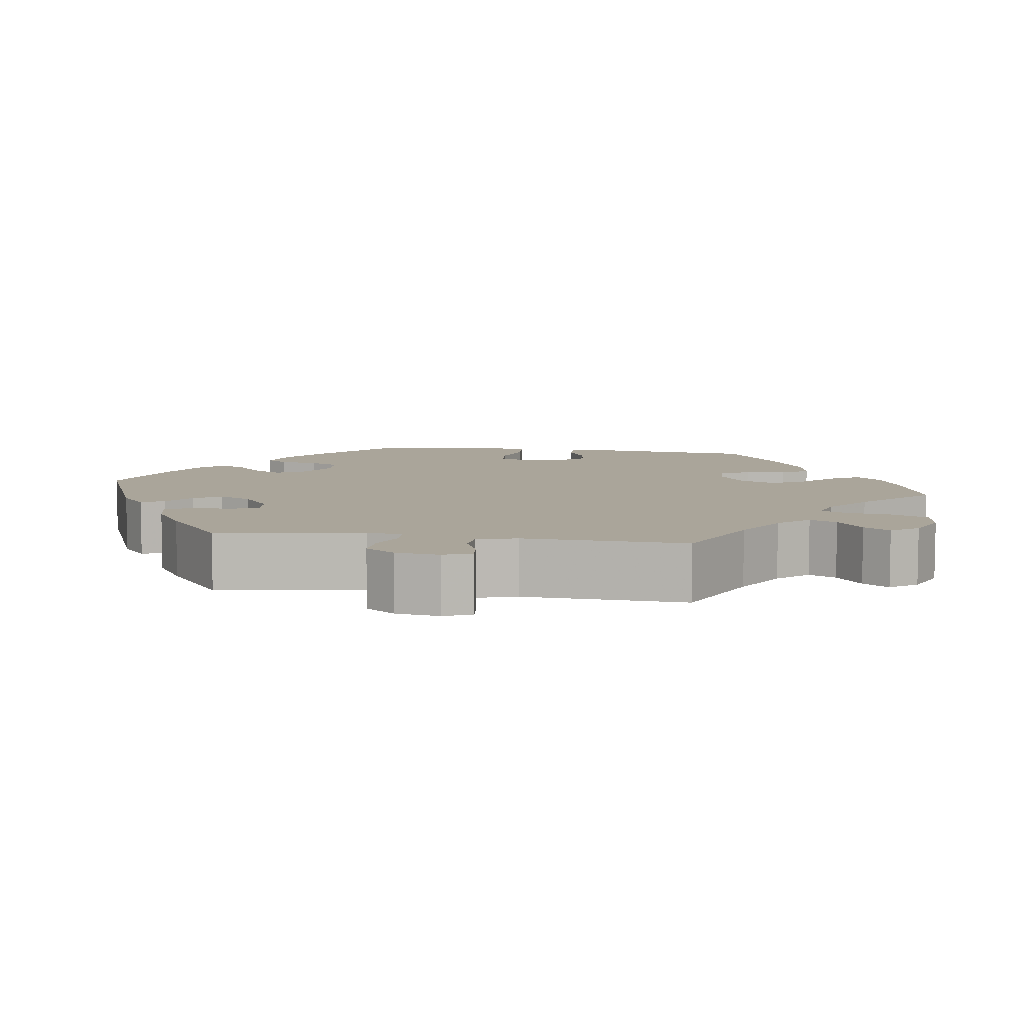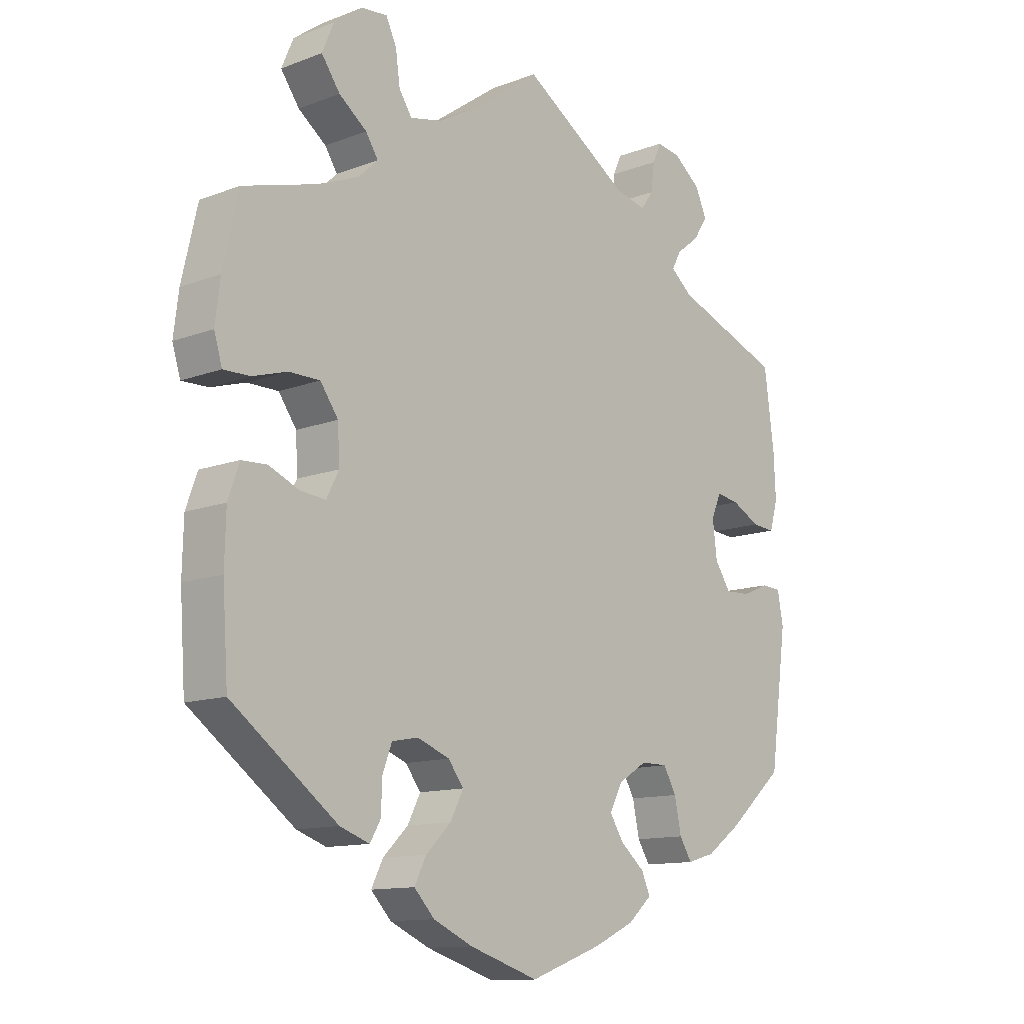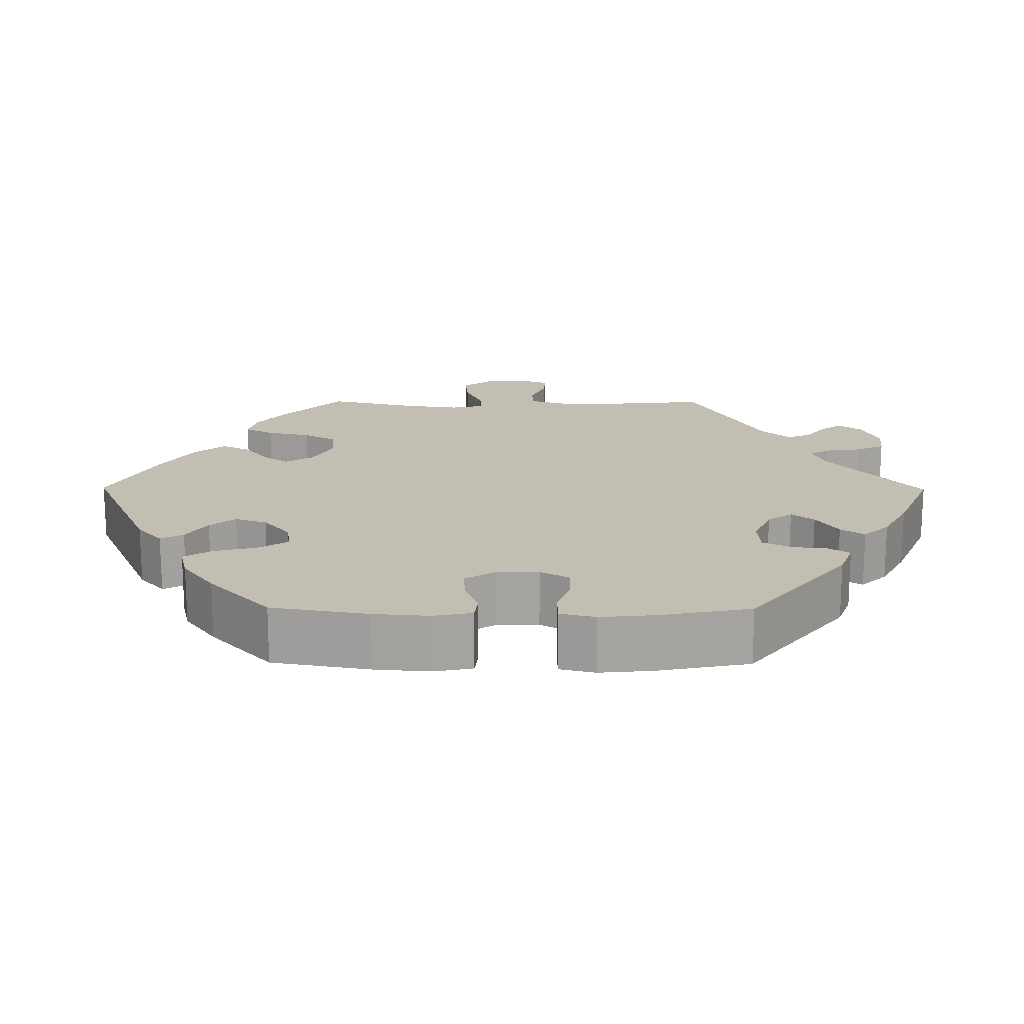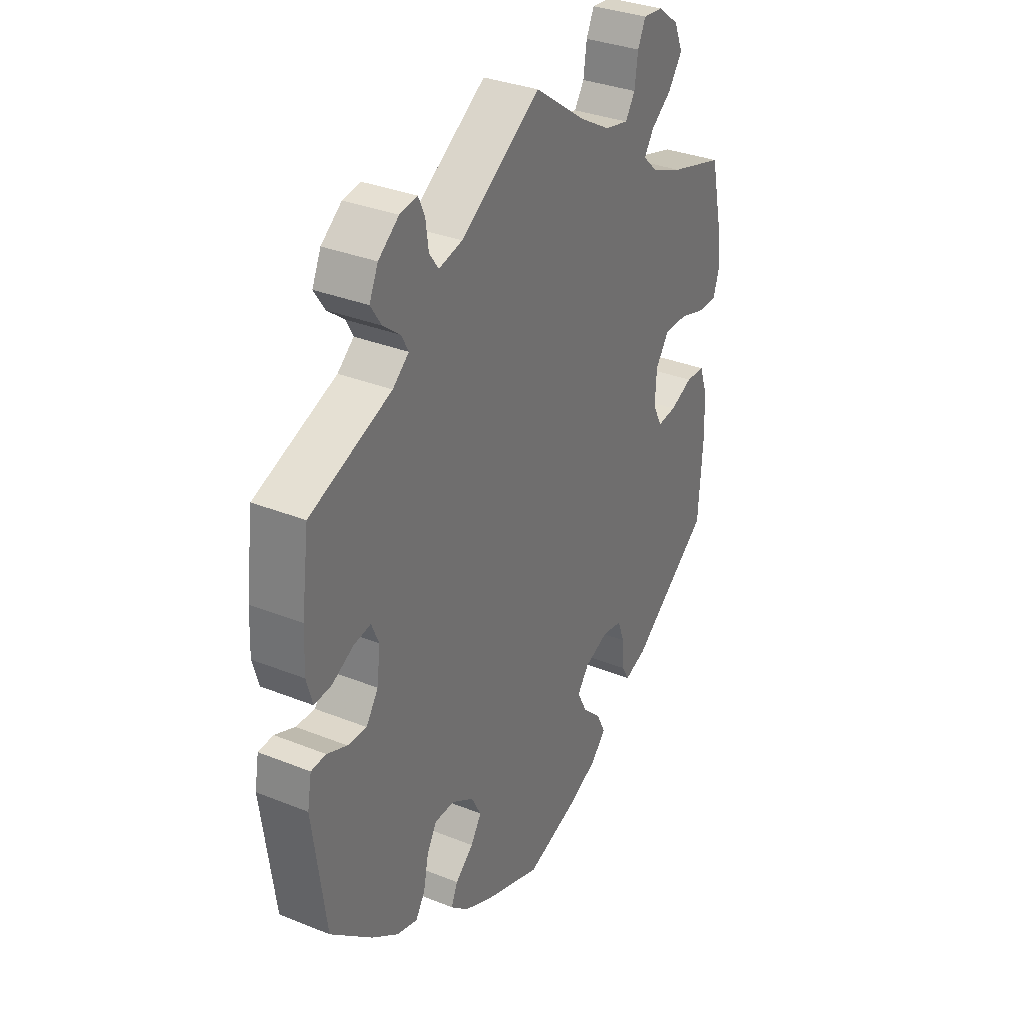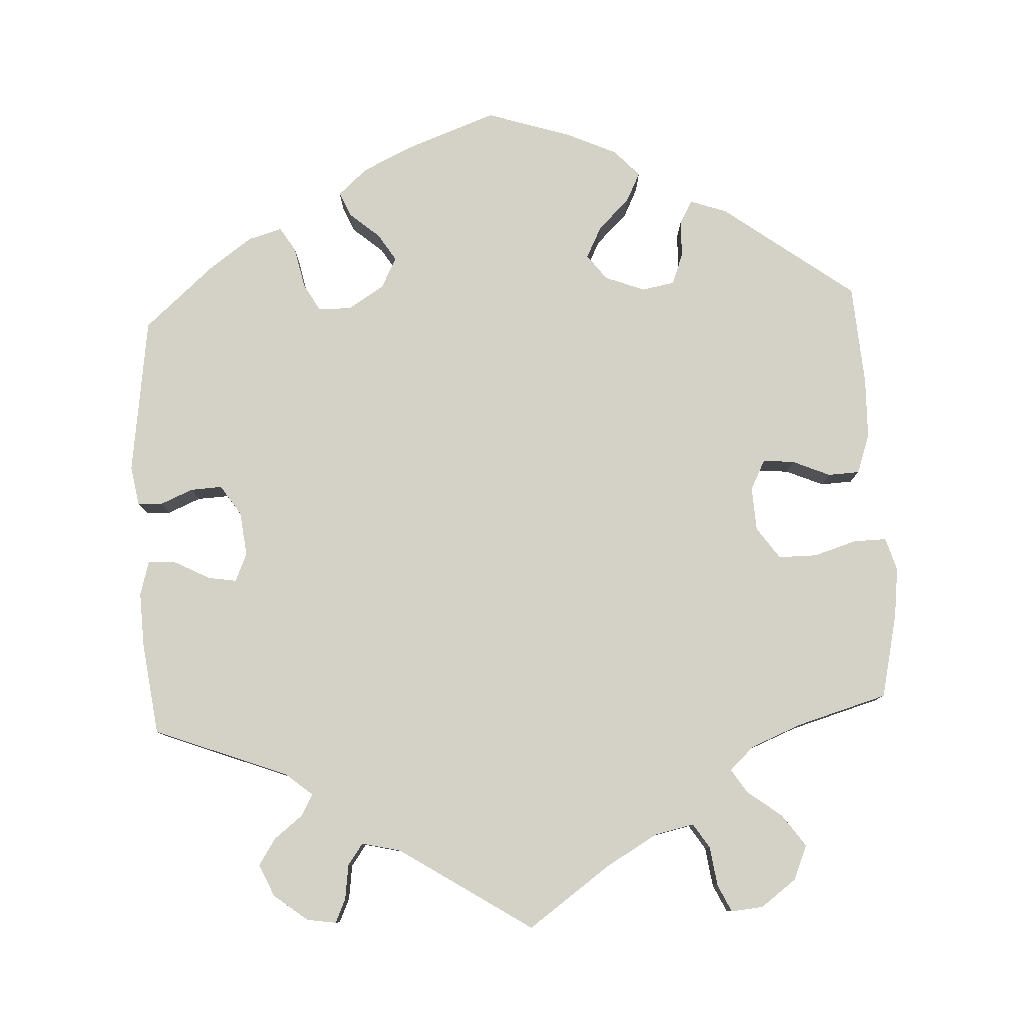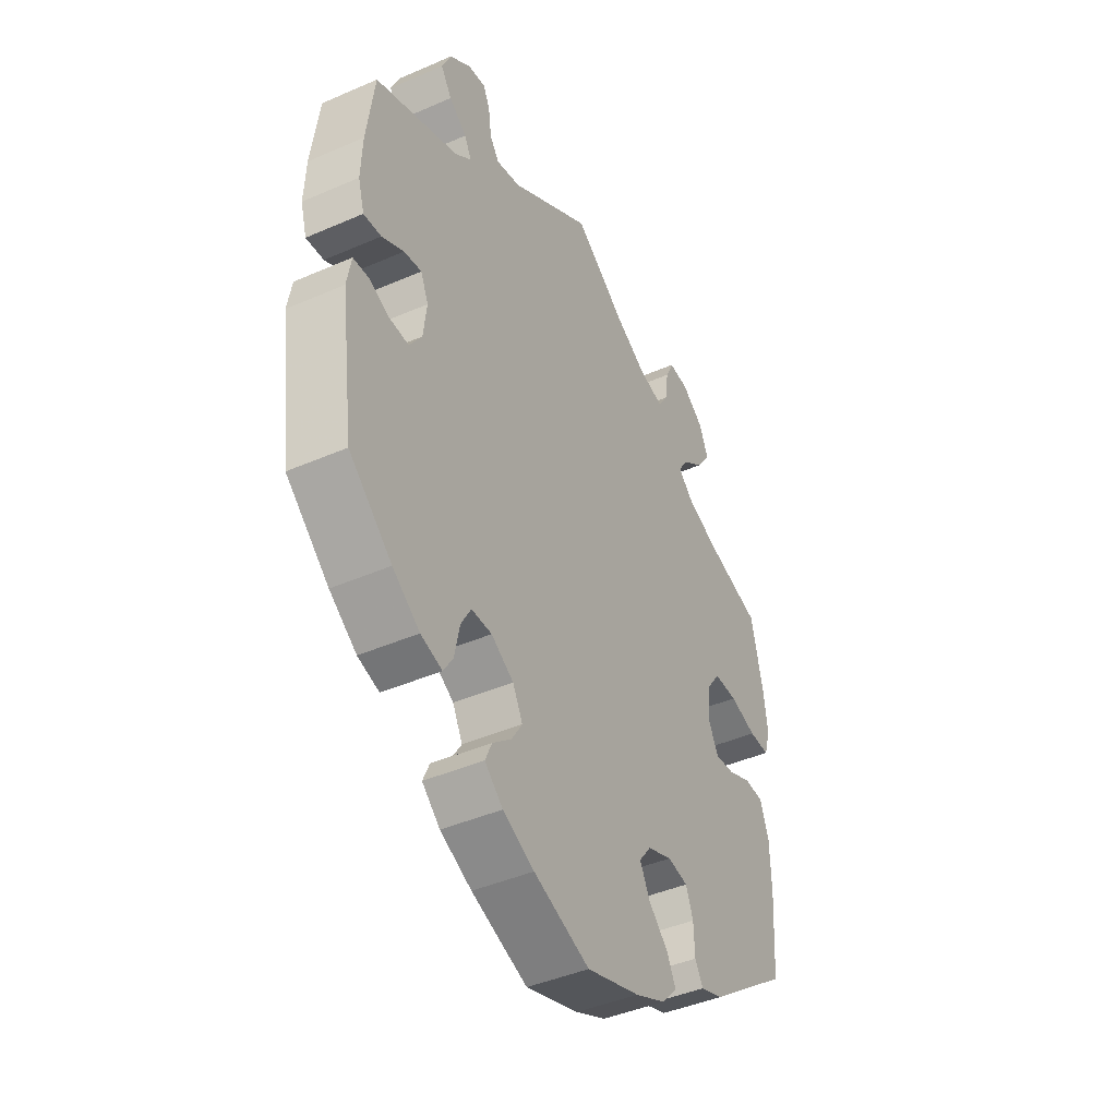
<metadata>
{"format":"obj","ext":"obj","renderer":"f3d","projection":"perspective","resolution":1024,"background":"white","views":[{"elev":7.6,"azim":-21.6,"up":"+Y"},{"elev":-12.3,"azim":131.7,"up":"+Z"},{"elev":17.1,"azim":-149.6,"up":"+Y"},{"elev":33.1,"azim":-61.1,"up":"+Z"},{"elev":79.8,"azim":-2.9,"up":"+Y"},{"elev":-43.1,"azim":-62.7,"up":"+Z"}]}
</metadata>
<code>
v 0.525 0.07 0.179
v 0.533 0.07 0.114
v 0.52 0.07 0.071
v 0.477 0.07 0.072
v 0.421 0.07 0.089
v 0.371 0.07 0.089
v 0.342 0.07 0.048
v 0.339 0.07 -0.01
v 0.359 0.07 -0.049
v 0.4 0.07 -0.045
v 0.449 0.07 -0.024
v 0.49 0.07 -0.026
v 0.508 0.07 -0.077
v 0.51 0.07 -0.157
v 0.501 0.07 -0.289
v 0.33 0.07 -0.416
v 0.282 0.07 -0.433
v 0.265 0.07 -0.404
v 0.263 0.07 -0.354
v 0.248 0.07 -0.314
v 0.205 0.07 -0.306
v 0.153 0.07 -0.326
v 0.128 0.07 -0.359
v 0.149 0.07 -0.4
v 0.19 0.07 -0.44
v 0.209 0.07 -0.478
v 0.176 0.07 -0.513
v 0.112 0.07 -0.542
v 0 0.07 -0.578
v -0.118 0.07 -0.535
v -0.184 0.07 -0.504
v -0.222 0.07 -0.47
v -0.208 0.07 -0.438
v -0.169 0.07 -0.405
v -0.146 0.07 -0.369
v -0.167 0.07 -0.329
v -0.214 0.07 -0.3
v -0.257 0.07 -0.3
v -0.278 0.07 -0.337
v -0.289 0.07 -0.39
v -0.309 0.07 -0.422
v -0.354 0.07 -0.409
v -0.411 0.07 -0.368
v -0.501 0.07 -0.289
v -0.529 0.07 -0.083
v -0.52 0.07 -0.032
v -0.488 0.07 -0.03
v -0.445 0.07 -0.048
v -0.404 0.07 -0.05
v -0.378 0.07 -0.011
v -0.371 0.07 0.047
v -0.387 0.07 0.084
v -0.424 0.07 0.078
v -0.47 0.07 0.054
v -0.507 0.07 0.051
v -0.52 0.07 0.096
v -0.517 0.07 0.167
v -0.501 0.07 0.288
v -0.326 0.07 0.355
v -0.291 0.07 0.384
v -0.306 0.07 0.412
v -0.343 0.07 0.441
v -0.366 0.07 0.476
v -0.347 0.07 0.518
v -0.303 0.07 0.552
v -0.265 0.07 0.558
v -0.251 0.07 0.527
v -0.245 0.07 0.482
v -0.225 0.07 0.454
v -0.174 0.07 0.466
v -0.001 0.07 0.578
v 0.107 0.07 0.501
v 0.175 0.07 0.462
v 0.226 0.07 0.451
v 0.247 0.07 0.483
v 0.254 0.07 0.534
v 0.271 0.07 0.57
v 0.313 0.07 0.566
v 0.359 0.07 0.532
v 0.378 0.07 0.487
v 0.348 0.07 0.445
v 0.303 0.07 0.411
v 0.283 0.07 0.38
v 0.315 0.07 0.35
v 0.382 0.07 0.323
v 0.5 0.07 0.289
v 0.525 0 0.179
v 0.533 0 0.114
v 0.52 0 0.071
v 0.477 0 0.072
v 0.421 0 0.089
v 0.371 0 0.089
v 0.342 0 0.048
v 0.339 0 -0.01
v 0.359 0 -0.049
v 0.4 0 -0.045
v 0.449 0 -0.024
v 0.49 0 -0.026
v 0.508 0 -0.077
v 0.51 0 -0.157
v 0.501 0 -0.289
v 0.33 0 -0.416
v 0.282 0 -0.433
v 0.265 0 -0.404
v 0.263 0 -0.354
v 0.248 0 -0.314
v 0.205 0 -0.306
v 0.153 0 -0.326
v 0.128 0 -0.359
v 0.149 0 -0.4
v 0.19 0 -0.44
v 0.209 0 -0.478
v 0.176 0 -0.513
v 0.112 0 -0.542
v 0 0 -0.578
v -0.118 0 -0.535
v -0.184 0 -0.504
v -0.222 0 -0.47
v -0.208 0 -0.438
v -0.169 0 -0.405
v -0.146 0 -0.369
v -0.167 0 -0.329
v -0.214 0 -0.3
v -0.257 0 -0.3
v -0.278 0 -0.337
v -0.289 0 -0.39
v -0.309 0 -0.422
v -0.354 0 -0.409
v -0.411 0 -0.368
v -0.501 0 -0.289
v -0.529 0 -0.083
v -0.52 0 -0.032
v -0.488 0 -0.03
v -0.445 0 -0.048
v -0.404 0 -0.05
v -0.378 0 -0.011
v -0.371 0 0.047
v -0.387 0 0.084
v -0.424 0 0.078
v -0.47 0 0.054
v -0.507 0 0.051
v -0.52 0 0.096
v -0.517 0 0.167
v -0.501 0 0.288
v -0.326 0 0.355
v -0.291 0 0.384
v -0.306 0 0.412
v -0.343 0 0.441
v -0.366 0 0.476
v -0.347 0 0.518
v -0.303 0 0.552
v -0.265 0 0.558
v -0.251 0 0.527
v -0.245 0 0.482
v -0.225 0 0.454
v -0.174 0 0.466
v -0.001 0 0.578
v 0.107 0 0.501
v 0.175 0 0.462
v 0.226 0 0.451
v 0.247 0 0.483
v 0.254 0 0.534
v 0.271 0 0.57
v 0.313 0 0.566
v 0.359 0 0.532
v 0.378 0 0.487
v 0.348 0 0.445
v 0.303 0 0.411
v 0.283 0 0.38
v 0.315 0 0.35
v 0.382 0 0.323
v 0.5 0 0.289
f 85 86 1 2
f 84 85 2 3
f 83 84 3 4
f 79 80 81 82
f 79 82 83
f 78 79 83
f 75 76 77 78
f 74 75 78 83
f 73 74 83 4
f 70 71 72
f 69 70 72 73
f 65 66 67 68
f 65 68 69
f 64 65 69
f 61 62 63 64
f 60 61 64 69
f 56 57 58 59
f 56 59 60
f 53 54 55 56
f 52 53 56 60
f 51 52 60 69
f 45 46 47 48
f 45 48 49
f 44 45 49
f 43 44 49 50
f 39 40 41 42
f 38 39 42 43
f 31 32 33 34
f 31 34 35
f 30 31 35
f 29 30 35
f 28 29 35 36
f 24 25 26 27
f 23 24 27 28
f 16 17 18 19
f 16 19 20
f 15 16 20
f 14 15 20 21
f 10 11 12 13
f 9 10 13 14
f 69 73 4 5
f 38 43 50 51
f 37 38 51 69
f 36 37 69
f 23 28 36 69
f 22 23 69
f 9 14 21 22
f 8 9 22 69
f 7 8 69
f 6 7 69
f 5 6 69
f 88 87 172 171
f 89 88 171 170
f 90 89 170 169
f 168 167 166 165
f 169 168 165
f 169 165 164
f 164 163 162 161
f 169 164 161 160
f 90 169 160 159
f 158 157 156
f 159 158 156 155
f 154 153 152 151
f 155 154 151
f 155 151 150
f 150 149 148 147
f 155 150 147 146
f 145 144 143 142
f 146 145 142
f 142 141 140 139
f 146 142 139 138
f 155 146 138 137
f 134 133 132 131
f 135 134 131
f 135 131 130
f 136 135 130 129
f 128 127 126 125
f 129 128 125 124
f 120 119 118 117
f 121 120 117
f 121 117 116
f 121 116 115
f 122 121 115 114
f 113 112 111 110
f 114 113 110 109
f 105 104 103 102
f 106 105 102
f 106 102 101
f 107 106 101 100
f 99 98 97 96
f 100 99 96 95
f 91 90 159 155
f 137 136 129 124
f 155 137 124 123
f 155 123 122
f 155 122 114 109
f 155 109 108
f 108 107 100 95
f 155 108 95 94
f 155 94 93
f 155 93 92
f 155 92 91
f 1 87 88 2
f 2 88 89 3
f 3 89 90 4
f 4 90 91 5
f 5 91 92 6
f 6 92 93 7
f 7 93 94 8
f 8 94 95 9
f 9 95 96 10
f 10 96 97 11
f 11 97 98 12
f 12 98 99 13
f 13 99 100 14
f 14 100 101 15
f 15 101 102 16
f 16 102 103 17
f 17 103 104 18
f 18 104 105 19
f 19 105 106 20
f 20 106 107 21
f 21 107 108 22
f 22 108 109 23
f 23 109 110 24
f 24 110 111 25
f 25 111 112 26
f 26 112 113 27
f 27 113 114 28
f 28 114 115 29
f 29 115 116 30
f 30 116 117 31
f 31 117 118 32
f 32 118 119 33
f 33 119 120 34
f 34 120 121 35
f 35 121 122 36
f 36 122 123 37
f 37 123 124 38
f 38 124 125 39
f 39 125 126 40
f 40 126 127 41
f 41 127 128 42
f 42 128 129 43
f 43 129 130 44
f 44 130 131 45
f 45 131 132 46
f 46 132 133 47
f 47 133 134 48
f 48 134 135 49
f 49 135 136 50
f 50 136 137 51
f 51 137 138 52
f 52 138 139 53
f 53 139 140 54
f 54 140 141 55
f 55 141 142 56
f 56 142 143 57
f 57 143 144 58
f 58 144 145 59
f 59 145 146 60
f 60 146 147 61
f 61 147 148 62
f 62 148 149 63
f 63 149 150 64
f 64 150 151 65
f 65 151 152 66
f 66 152 153 67
f 67 153 154 68
f 68 154 155 69
f 69 155 156 70
f 70 156 157 71
f 71 157 158 72
f 72 158 159 73
f 73 159 160 74
f 74 160 161 75
f 75 161 162 76
f 76 162 163 77
f 77 163 164 78
f 78 164 165 79
f 79 165 166 80
f 80 166 167 81
f 81 167 168 82
f 82 168 169 83
f 83 169 170 84
f 84 170 171 85
f 85 171 172 86
f 86 172 87 1

</code>
